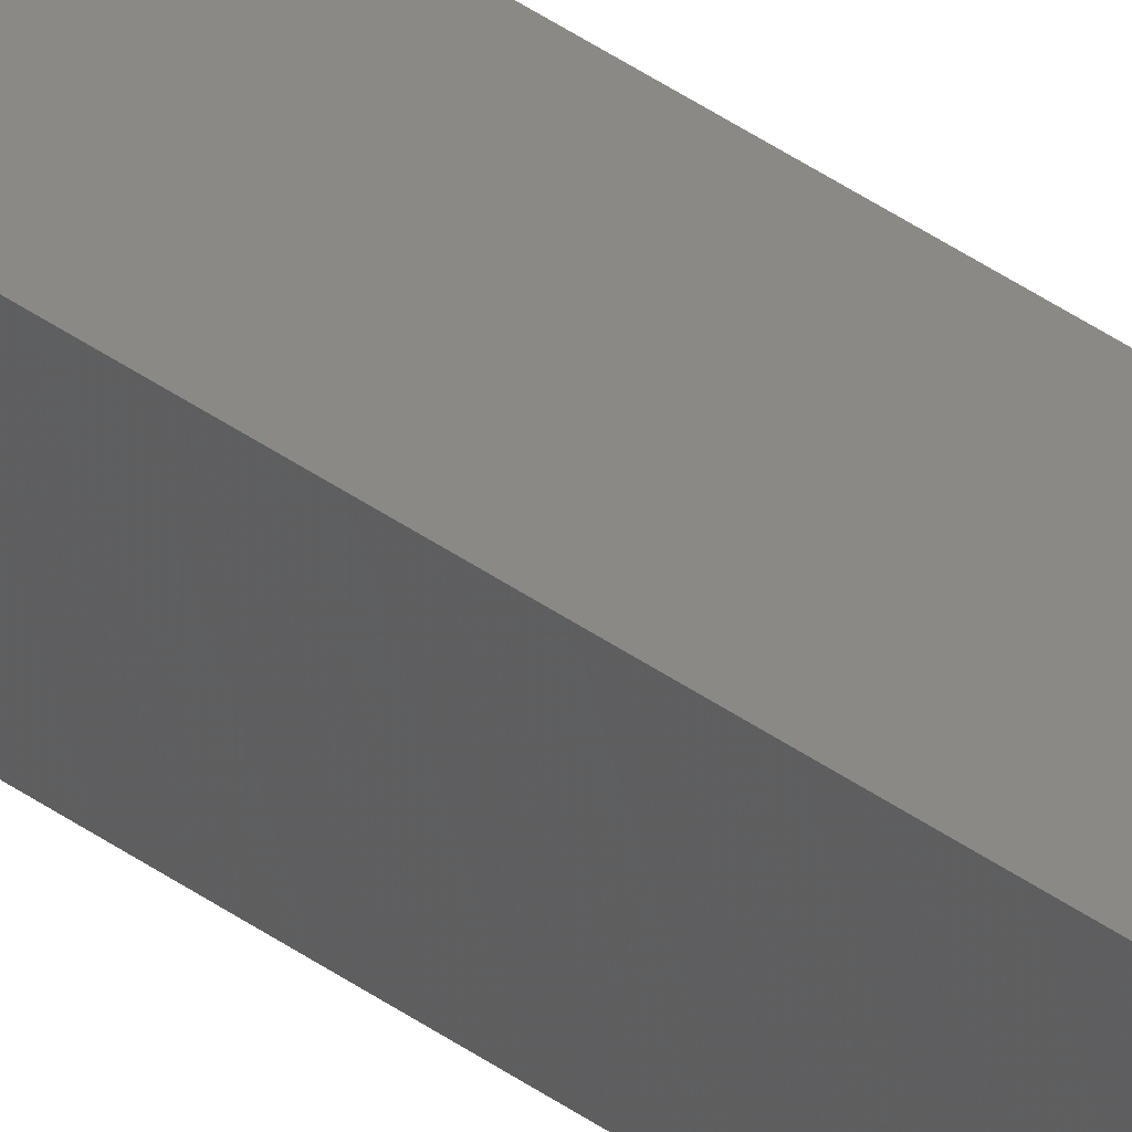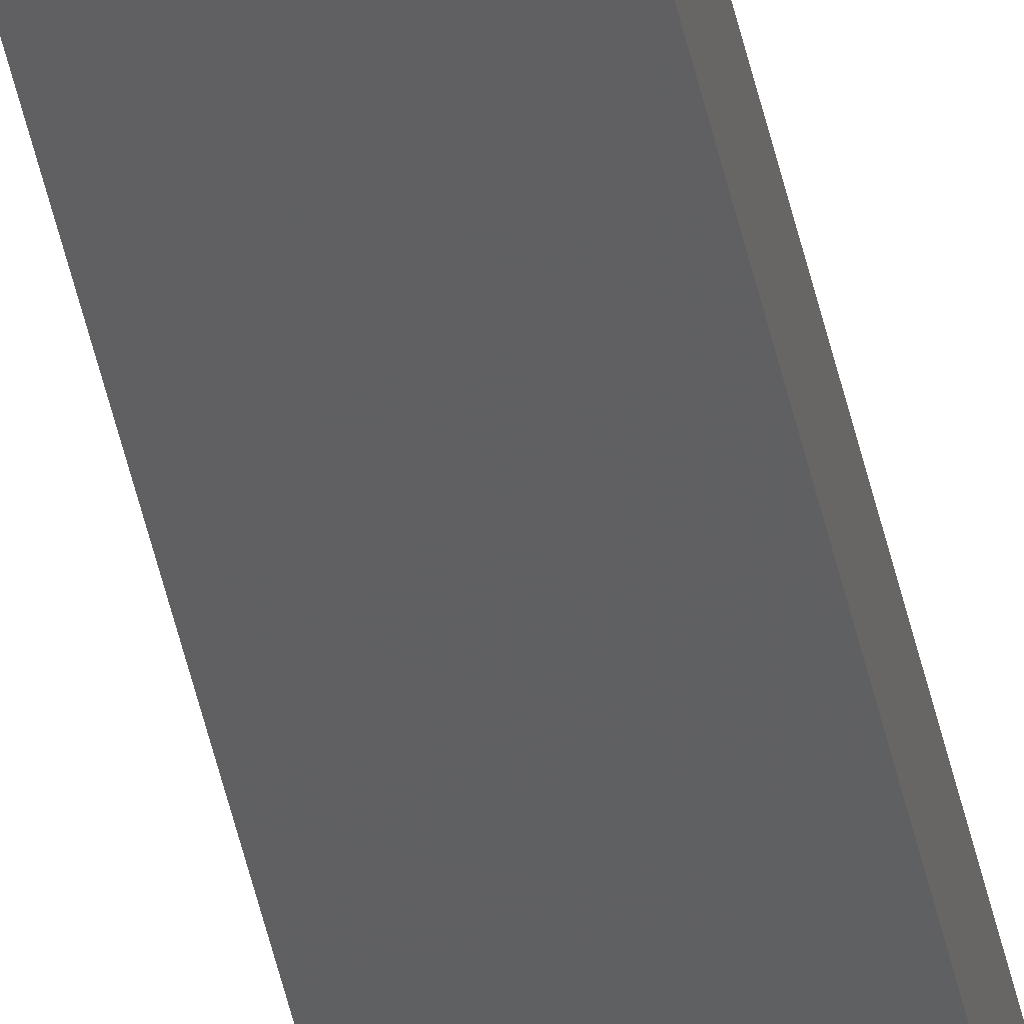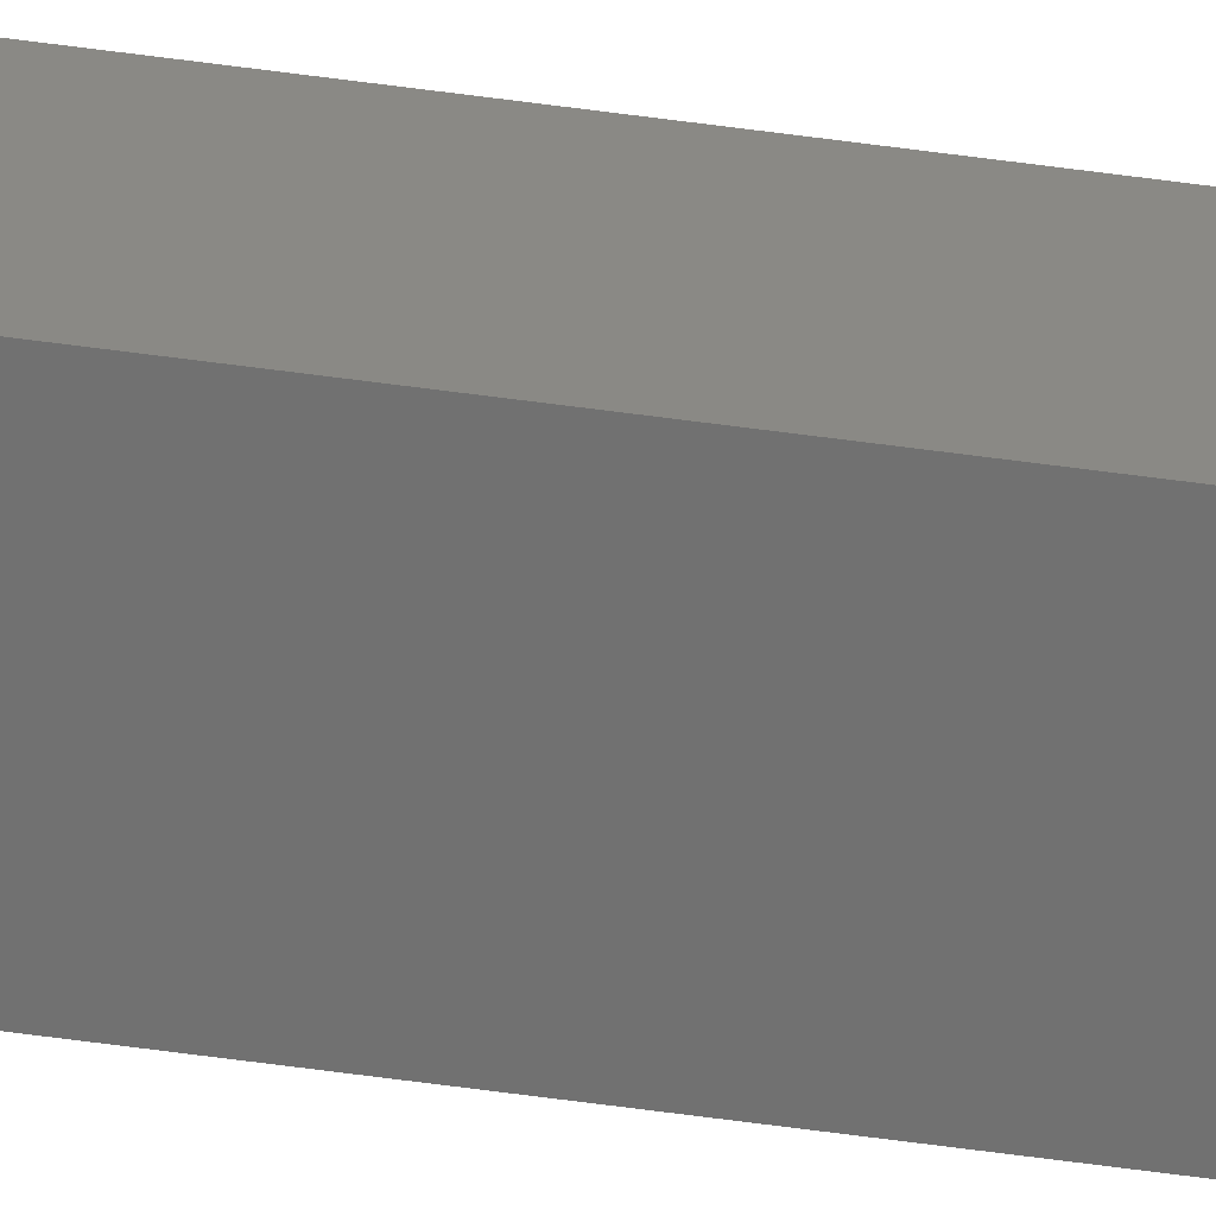
<metadata>
{"format":"stl","ext":"stl","renderer":"f3d","projection":"perspective","resolution":1024,"background":"white","views":[{"elev":26.9,"azim":141.6,"up":"+Y"},{"elev":-41.7,"azim":-169.0,"up":"+Y"},{"elev":-68.4,"azim":82.5,"up":"+Y"}]}
</metadata>
<code>
# stl→obj: 16 verts, 28 faces
v 9.838 3.855 233.6
v 9.818 3.857 233.6
v 9.818 3.857 237.1
v 9.838 3.855 237.1
v 9.857 3.853 233.6
v 9.857 3.853 237.1
v 9.877 3.851 237.1
v 9.877 3.851 233.6
v 9.872 3.801 237.1
v 9.872 3.801 233.6
v 9.812 3.807 237.1
v 9.832 3.805 233.6
v 9.832 3.805 237.1
v 9.812 3.807 233.6
v 9.852 3.803 233.6
v 9.852 3.803 237.1
f 1 2 3
f 1 3 4
f 5 4 6
f 5 6 7
f 5 1 4
f 8 5 7
f 8 7 9
f 10 8 9
f 11 12 13
f 14 12 11
f 13 15 16
f 16 15 9
f 12 15 13
f 15 10 9
f 2 14 11
f 2 11 3
f 15 8 10
f 12 5 15
f 15 5 8
f 14 1 12
f 12 1 5
f 14 2 1
f 7 16 9
f 6 16 7
f 4 13 16
f 4 16 6
f 3 11 13
f 3 13 4

</code>
